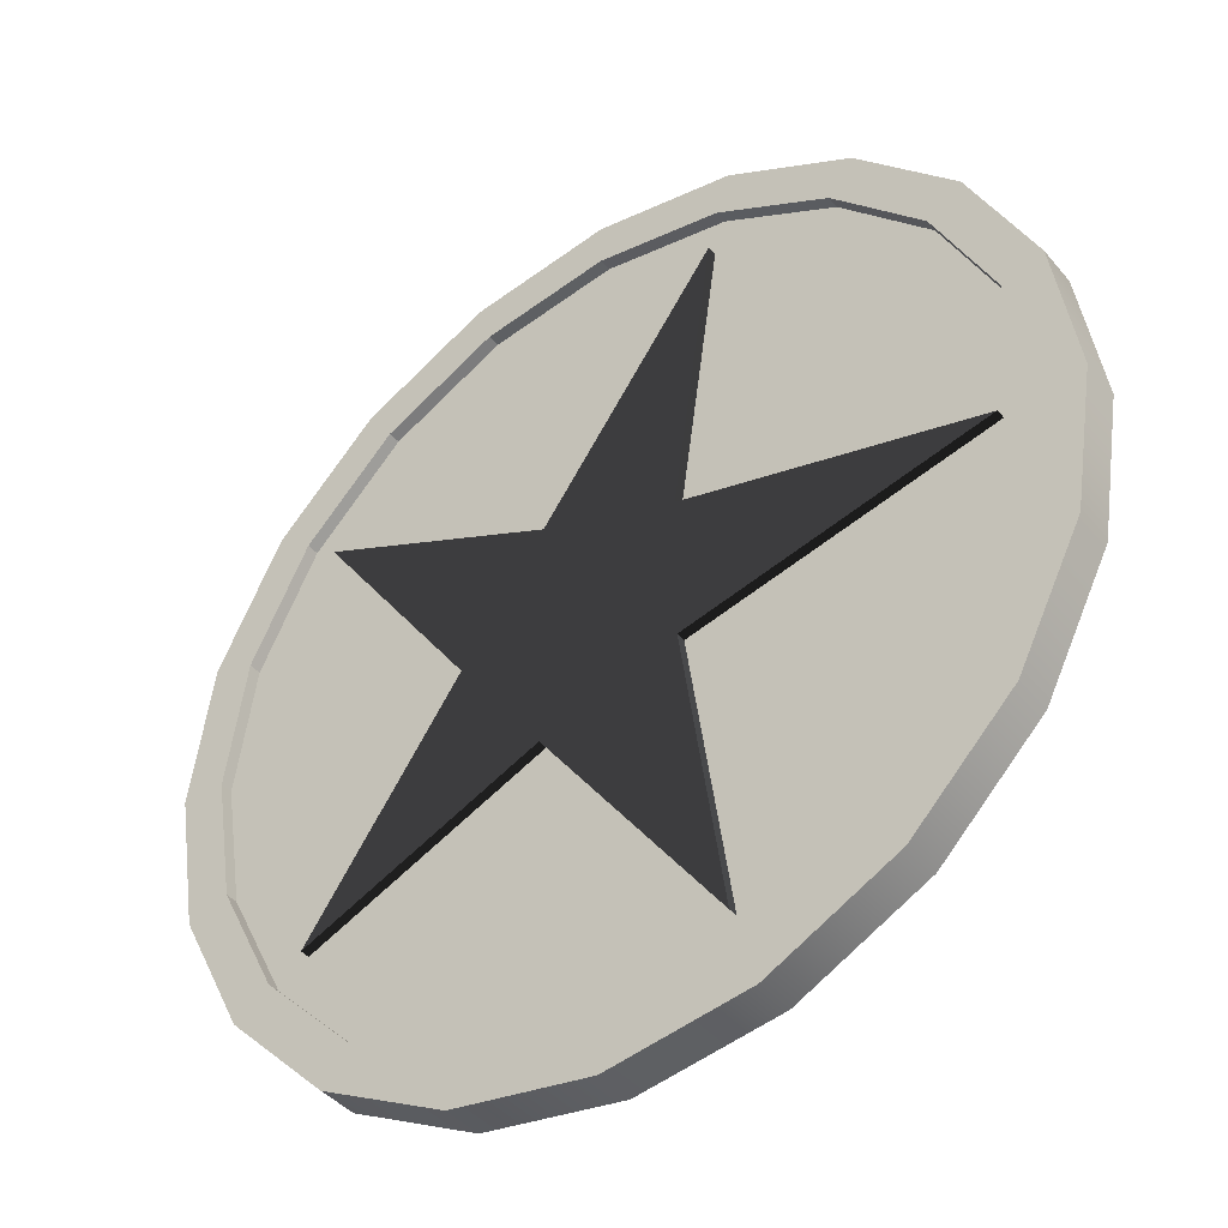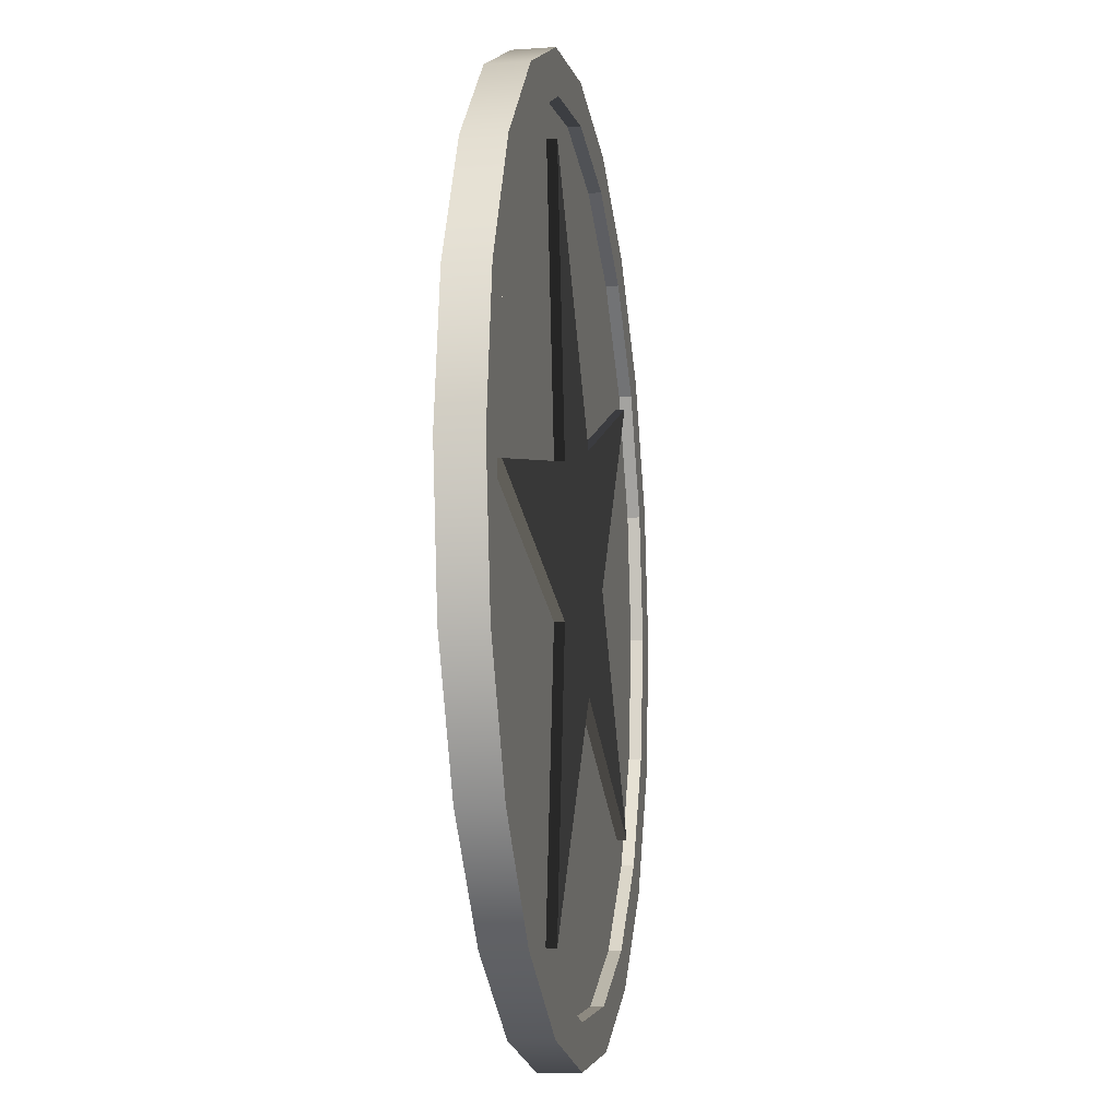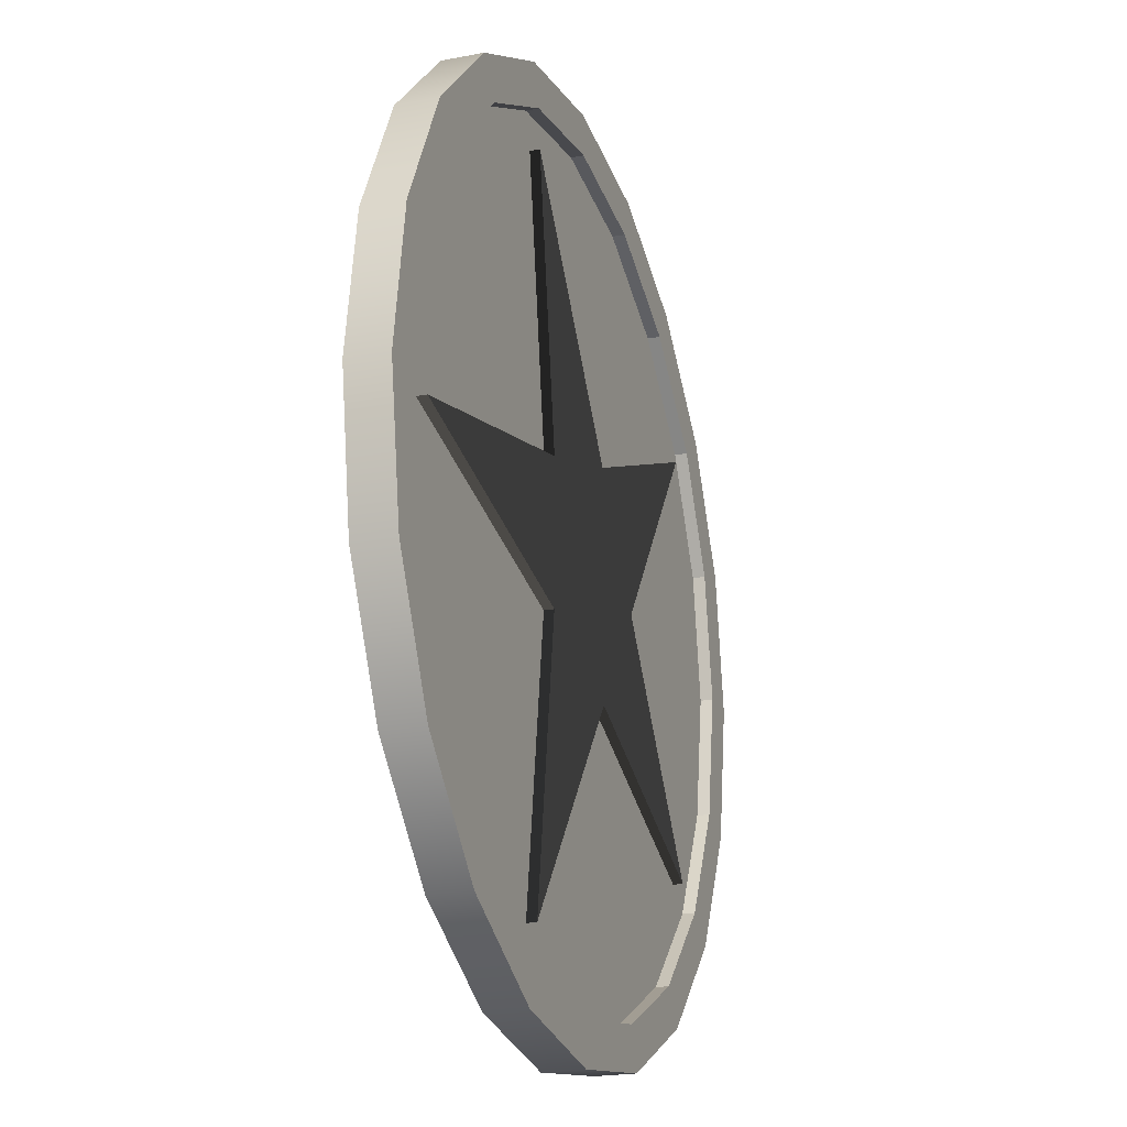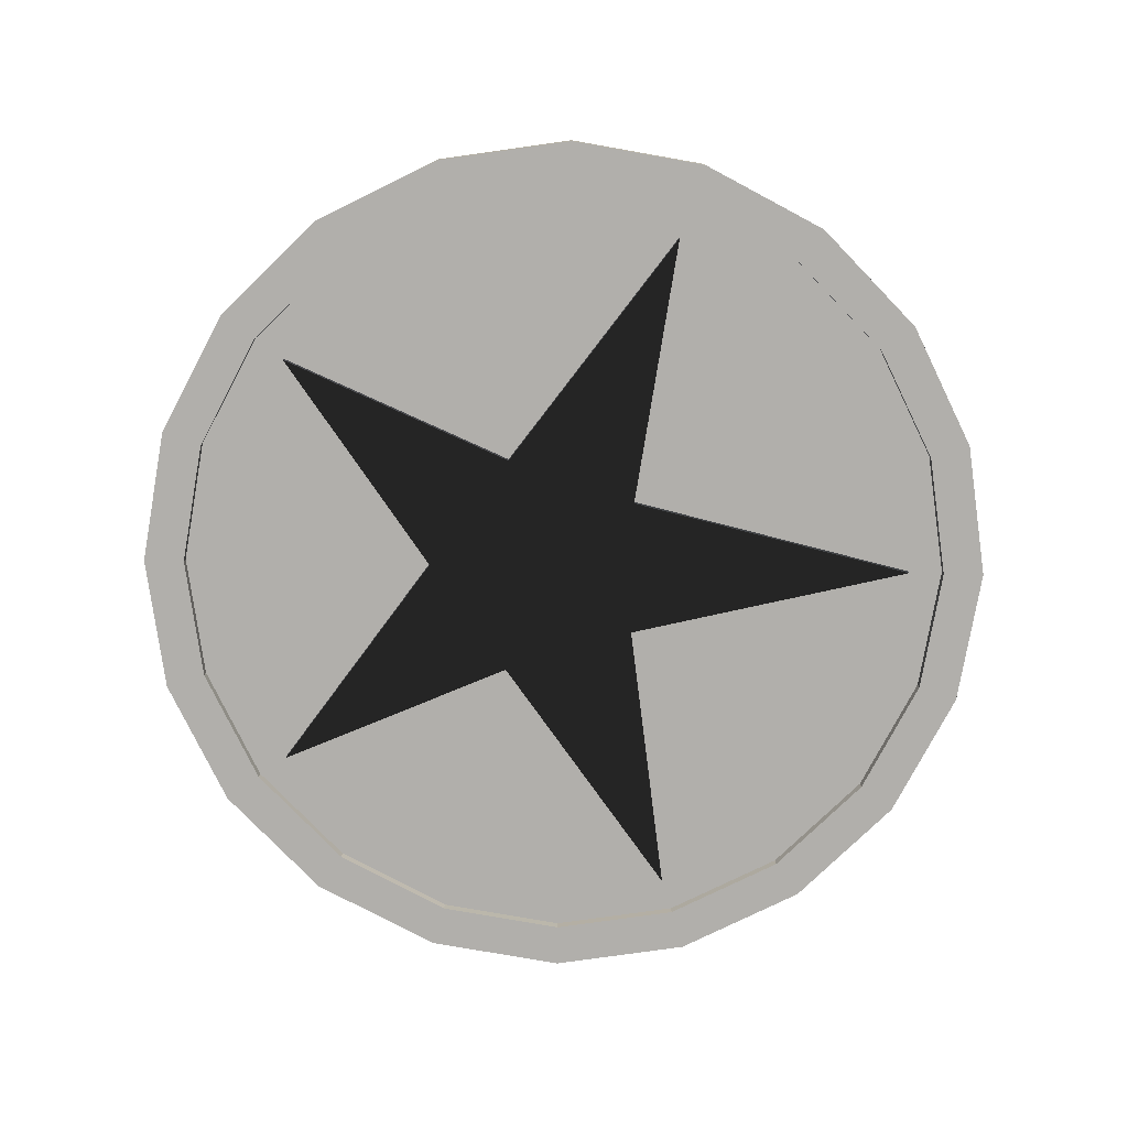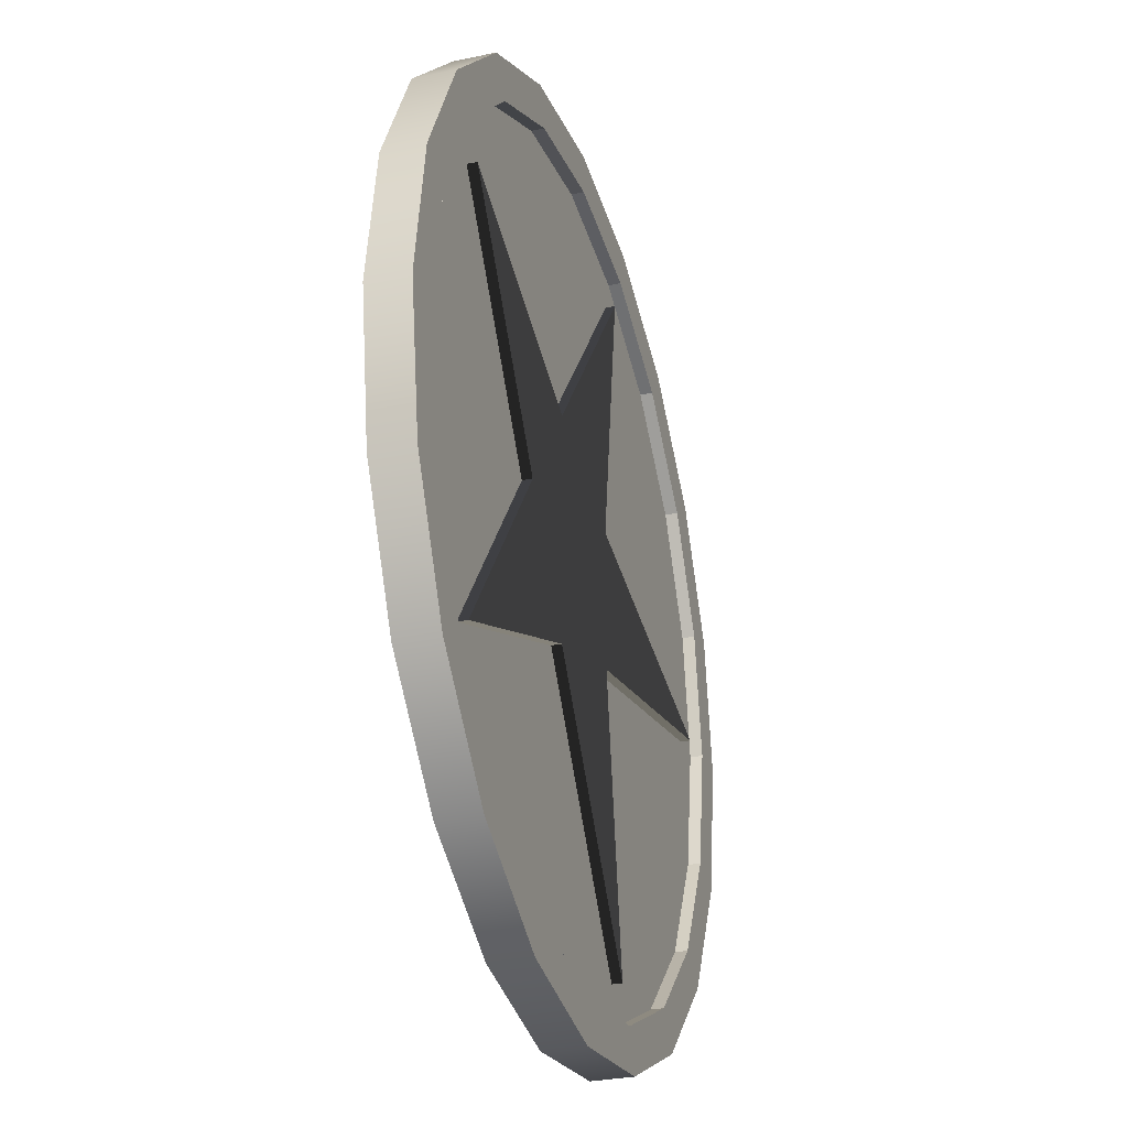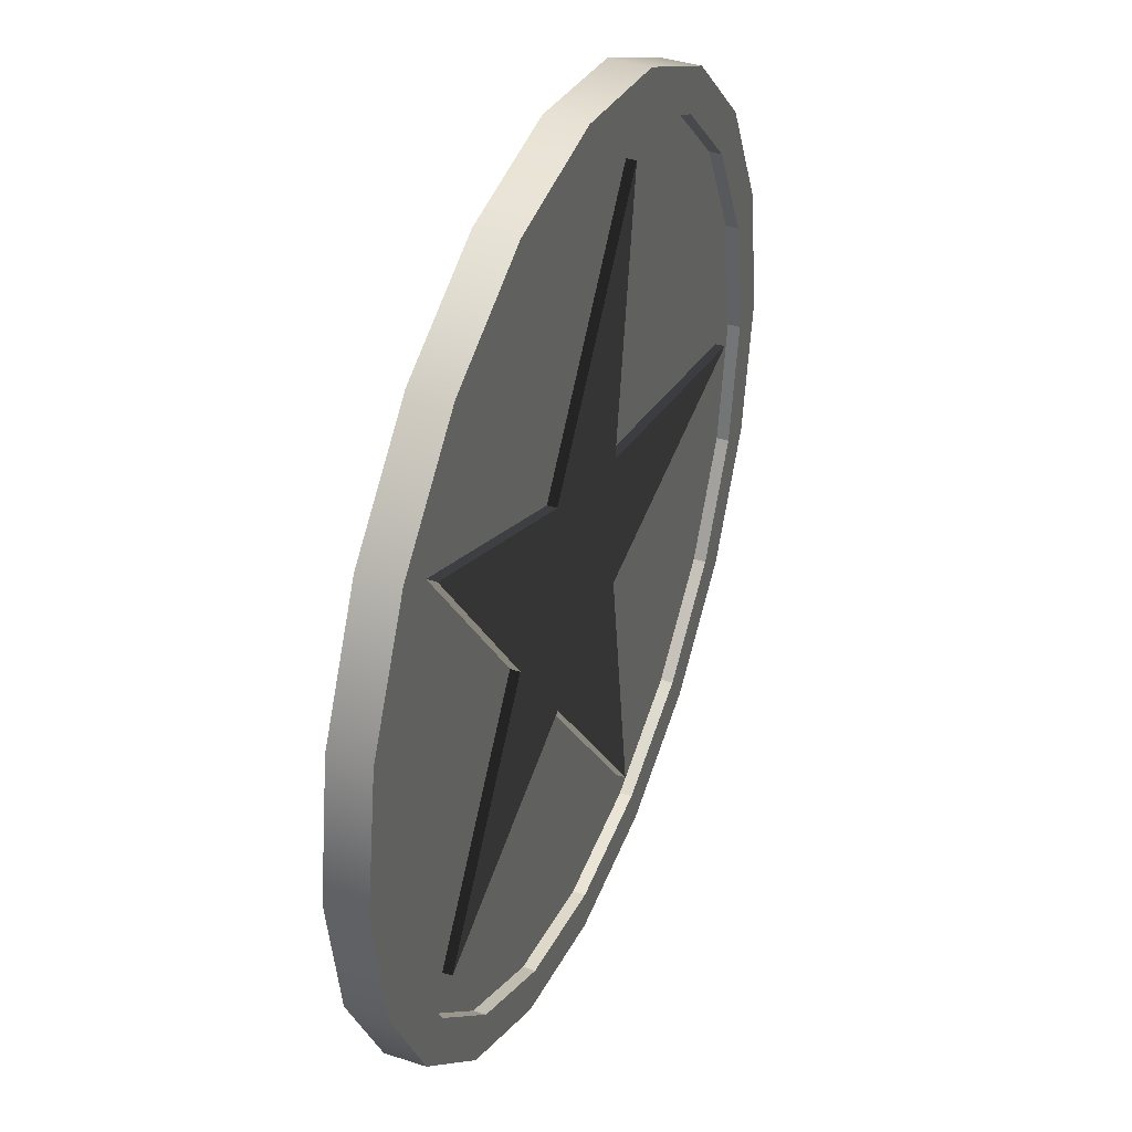
<metadata>
{"format":"obj","ext":"obj","renderer":"f3d","projection":"perspective","resolution":1024,"background":"white","views":[{"elev":-41.3,"azim":-143.8,"up":"+Z"},{"elev":-12.1,"azim":-80.6,"up":"+Z"},{"elev":-21.3,"azim":-71.1,"up":"+Z"},{"elev":-78.2,"azim":179.0,"up":"+Y"},{"elev":-30.1,"azim":107.1,"up":"+Z"},{"elev":39.4,"azim":112.0,"up":"+Z"}]}
</metadata>
<code>
g default
v 0.8611 -0.04406 -0.2798
v 0.7325 -0.04406 -0.5322
v 0.5322 -0.04406 -0.7325
v 0.2798 -0.04406 -0.8611
v 0 -0.04406 -0.9054
v -0.2798 -0.04406 -0.8611
v -0.5322 -0.04406 -0.7325
v -0.7325 -0.04406 -0.5322
v -0.8611 -0.04406 -0.2798
v -0.9054 -0.04406 0
v -0.8611 -0.04406 0.2798
v -0.7325 -0.04406 0.5322
v -0.5322 -0.04406 0.7325
v -0.2798 -0.04406 0.8611
v 0 -0.04406 0.9054
v 0.2798 -0.04406 0.8611
v 0.5322 -0.04406 0.7325
v 0.7325 -0.04406 0.5322
v 0.8611 -0.04406 0.2798
v 0.9054 -0.04406 0
v 0.9511 -0.04406 -0.309
v 0.809 -0.04406 -0.5878
v 0.5878 -0.04406 -0.809
v 0.309 -0.04406 -0.9511
v 0 -0.04406 -1
v -0.309 -0.04406 -0.9511
v -0.5878 -0.04406 -0.809
v -0.809 -0.04406 -0.5878
v -0.9511 -0.04406 -0.309
v -1 -0.04406 0
v -0.9511 -0.04406 0.309
v -0.809 -0.04406 0.5878
v -0.5878 -0.04406 0.809
v -0.309 -0.04406 0.9511
v -0 -0.04406 1
v 0.309 -0.04406 0.9511
v 0.5878 -0.04406 0.809
v 0.809 -0.04406 0.5878
v 0.9511 -0.04406 0.309
v 1 -0.04406 0
v 0.9511 0.04406 -0.309
v 0.809 0.04406 -0.5878
v 0.5878 0.04406 -0.809
v 0.309 0.04406 -0.9511
v 0 0.04406 -1
v -0.309 0.04406 -0.9511
v -0.5878 0.04406 -0.809
v -0.809 0.04406 -0.5878
v -0.9511 0.04406 -0.309
v -1 0.04406 0
v -0.9511 0.04406 0.309
v -0.809 0.04406 0.5878
v -0.5878 0.04406 0.809
v -0.309 0.04406 0.9511
v -0 0.04406 1
v 0.309 0.04406 0.9511
v 0.5878 0.04406 0.809
v 0.809 0.04406 0.5878
v 0.9511 0.04406 0.309
v 1 0.04406 0
v 0.8611 0.04406 -0.2798
v 0.7325 0.04406 -0.5322
v 0.5322 0.04406 -0.7325
v 0.2798 0.04406 -0.8611
v 0 0.04406 -0.9054
v -0.2798 0.04406 -0.8611
v -0.5322 0.04406 -0.7325
v -0.7325 0.04406 -0.5322
v -0.8611 0.04406 -0.2798
v -0.9054 0.04406 0
v -0.8611 0.04406 0.2798
v -0.7325 0.04406 0.5322
v -0.5322 0.04406 0.7325
v -0.2798 0.04406 0.8611
v 0 0.04406 0.9054
v 0.2798 0.04406 0.8611
v 0.5322 0.04406 0.7325
v 0.7325 0.04406 0.5322
v 0.8611 0.04406 0.2798
v 0.9054 0.04406 0
v 0.8611 -0.01645 -0.2798
v 0.7325 -0.01645 -0.5322
v 0 -0.01645 0
v 0.5322 -0.01645 -0.7325
v 0.2798 -0.01645 -0.8611
v 0 -0.01645 -0.9054
v -0.2798 -0.01645 -0.8611
v -0.5322 -0.01645 -0.7325
v -0.7325 -0.01645 -0.5322
v -0.8611 -0.01645 -0.2798
v -0.9054 -0.01645 0
v -0.8611 -0.01645 0.2798
v -0.7325 -0.01645 0.5322
v -0.5322 -0.01645 0.7325
v -0.2798 -0.01645 0.8611
v 0 -0.01645 0.9054
v 0.2798 -0.01645 0.8611
v 0.5322 -0.01645 0.7325
v 0.7325 -0.01645 0.5322
v 0.8611 -0.01645 0.2798
v 0.9054 -0.01645 0
v 0.8611 0.01645 -0.2798
v 0.7325 0.01645 -0.5322
v 0 0.01645 0
v 0.5322 0.01645 -0.7325
v 0.2798 0.01645 -0.8611
v 0 0.01645 -0.9054
v -0.2798 0.01645 -0.8611
v -0.5322 0.01645 -0.7325
v -0.7325 0.01645 -0.5322
v -0.8611 0.01645 -0.2798
v -0.9054 0.01645 0
v -0.8611 0.01645 0.2798
v -0.7325 0.01645 0.5322
v -0.5322 0.01645 0.7325
v -0.2798 0.01645 0.8611
v 0 0.01645 0.9054
v 0.2798 0.01645 0.8611
v 0.5322 0.01645 0.7325
v 0.7325 0.01645 0.5322
v 0.8611 0.01645 0.2798
v 0.9054 0.01645 0
g pCylinder1
f 1 2 22 21
f 2 3 23 22
f 3 4 24 23
f 4 5 25 24
f 5 6 26 25
f 6 7 27 26
f 7 8 28 27
f 8 9 29 28
f 9 10 30 29
f 10 11 31 30
f 11 12 32 31
f 12 13 33 32
f 13 14 34 33
f 14 15 35 34
f 15 16 36 35
f 16 17 37 36
f 17 18 38 37
f 18 19 39 38
f 19 20 40 39
f 20 1 21 40
f 21 22 42 41
f 22 23 43 42
f 23 24 44 43
f 24 25 45 44
f 25 26 46 45
f 26 27 47 46
f 27 28 48 47
f 28 29 49 48
f 29 30 50 49
f 30 31 51 50
f 31 32 52 51
f 32 33 53 52
f 33 34 54 53
f 34 35 55 54
f 35 36 56 55
f 36 37 57 56
f 37 38 58 57
f 38 39 59 58
f 39 40 60 59
f 40 21 41 60
f 41 42 62 61
f 42 43 63 62
f 43 44 64 63
f 44 45 65 64
f 45 46 66 65
f 46 47 67 66
f 47 48 68 67
f 48 49 69 68
f 49 50 70 69
f 50 51 71 70
f 51 52 72 71
f 52 53 73 72
f 53 54 74 73
f 54 55 75 74
f 55 56 76 75
f 56 57 77 76
f 57 58 78 77
f 58 59 79 78
f 59 60 80 79
f 60 41 61 80
f 82 81 83
f 84 82 83
f 85 84 83
f 86 85 83
f 87 86 83
f 88 87 83
f 89 88 83
f 90 89 83
f 91 90 83
f 92 91 83
f 93 92 83
f 94 93 83
f 95 94 83
f 96 95 83
f 97 96 83
f 98 97 83
f 99 98 83
f 100 99 83
f 101 100 83
f 81 101 83
f 102 103 104
f 103 105 104
f 105 106 104
f 106 107 104
f 107 108 104
f 108 109 104
f 109 110 104
f 110 111 104
f 111 112 104
f 112 113 104
f 113 114 104
f 114 115 104
f 115 116 104
f 116 117 104
f 117 118 104
f 118 119 104
f 119 120 104
f 120 121 104
f 121 122 104
f 122 102 104
f 2 1 81 82
f 3 2 82 84
f 4 3 84 85
f 5 4 85 86
f 6 5 86 87
f 7 6 87 88
f 8 7 88 89
f 9 8 89 90
f 10 9 90 91
f 11 10 91 92
f 12 11 92 93
f 13 12 93 94
f 14 13 94 95
f 15 14 95 96
f 16 15 96 97
f 17 16 97 98
f 18 17 98 99
f 19 18 99 100
f 20 19 100 101
f 1 20 101 81
f 61 62 103 102
f 62 63 105 103
f 63 64 106 105
f 64 65 107 106
f 65 66 108 107
f 66 67 109 108
f 67 68 110 109
f 68 69 111 110
f 69 70 112 111
f 70 71 113 112
f 71 72 114 113
f 72 73 115 114
f 73 74 116 115
f 74 75 117 116
f 75 76 118 117
f 76 77 119 118
f 77 78 120 119
f 78 79 121 120
f 79 80 122 121
f 80 61 102 122
g default
v 0.6667 0.03773 -0.4844
v 0.1359 0.03773 -0.2548
v -0.2546 0.03773 -0.7837
v -0.1637 0.03773 -0.1575
v -0.824 0.03773 0
v -0.1637 0.03773 0.1575
v -0.2546 0.03773 0.7837
v 0.1359 0.03773 0.2548
v 0.6667 0.03773 0.4844
v 0.321 0.03773 -0
v 0.6667 -0.03773 -0.4844
v 0.1359 -0.03773 -0.2548
v -0.2546 -0.03773 -0.7837
v -0.1637 -0.03773 -0.1575
v -0.824 -0.03773 0
v -0.1637 -0.03773 0.1575
v -0.2546 -0.03773 0.7837
v 0.1359 -0.03773 0.2548
v 0.6667 -0.03773 0.4844
v 0.321 -0.03773 -0
v 0.02776 0.03773 0.0146
v 0 -0.03773 0
g pCylinder2
f 123 124 134 133
f 124 125 135 134
f 125 126 136 135
f 126 127 137 136
f 127 128 138 137
f 128 129 139 138
f 129 130 140 139
f 130 131 141 140
f 131 132 142 141
f 132 123 133 142
f 124 123 143
f 125 124 143
f 126 125 143
f 127 126 143
f 128 127 143
f 129 128 143
f 130 129 143
f 131 130 143
f 132 131 143
f 123 132 143
f 133 134 144
f 134 135 144
f 135 136 144
f 136 137 144
f 137 138 144
f 138 139 144
f 139 140 144
f 140 141 144
f 141 142 144
f 142 133 144

</code>
